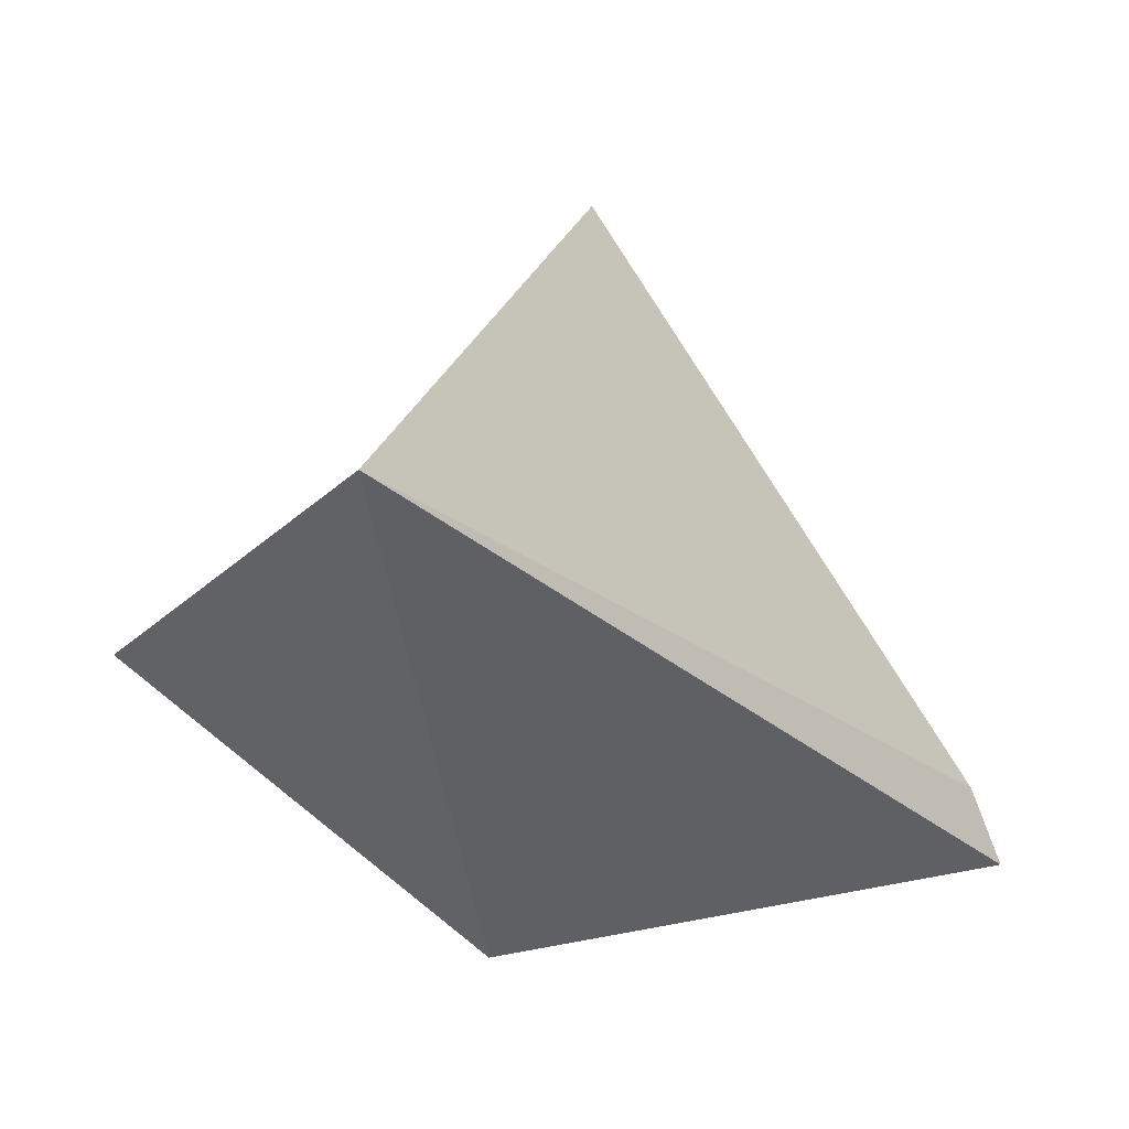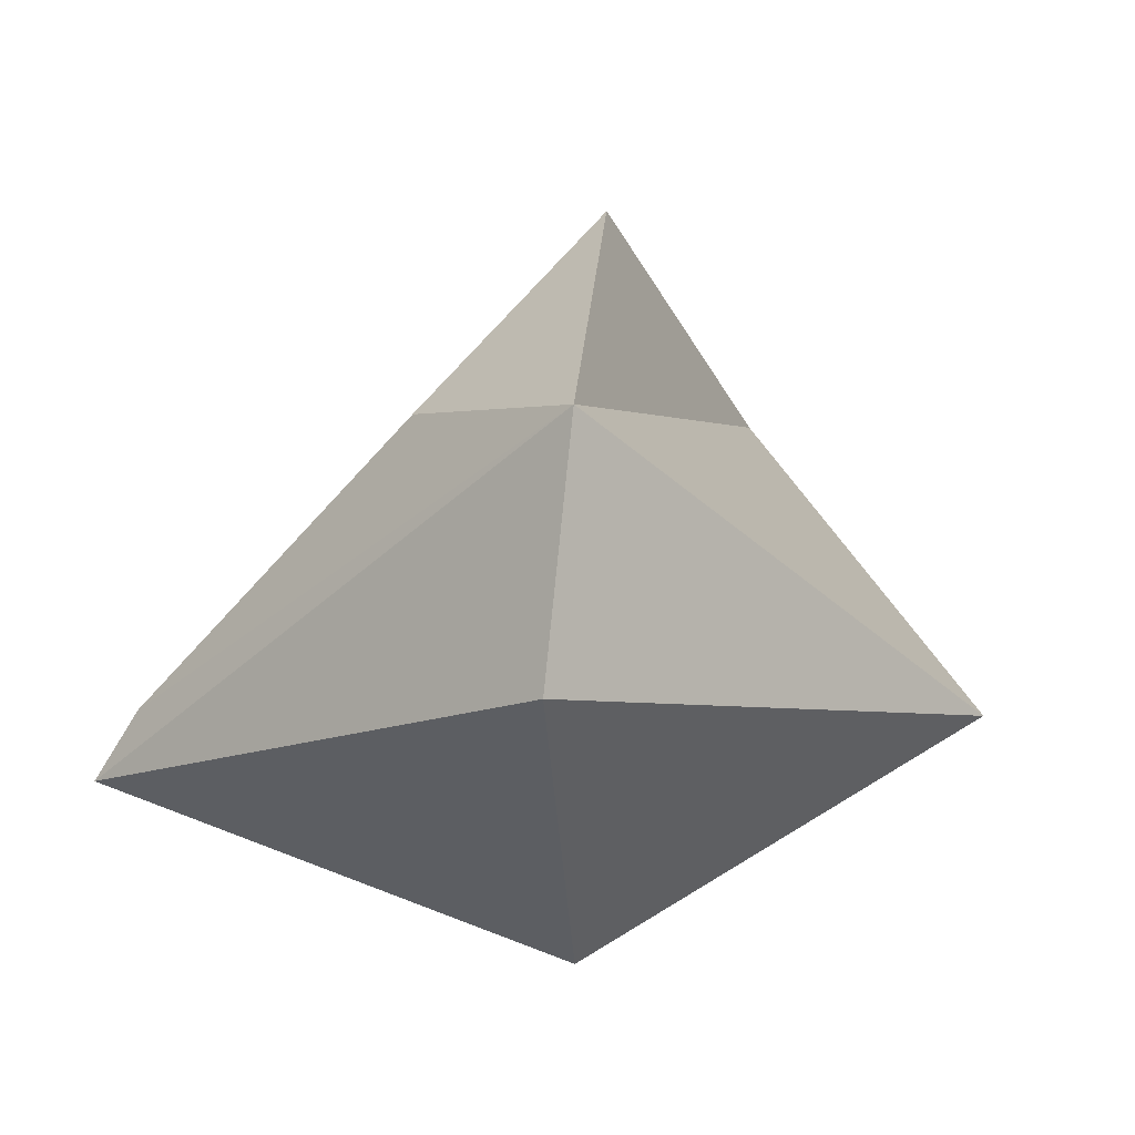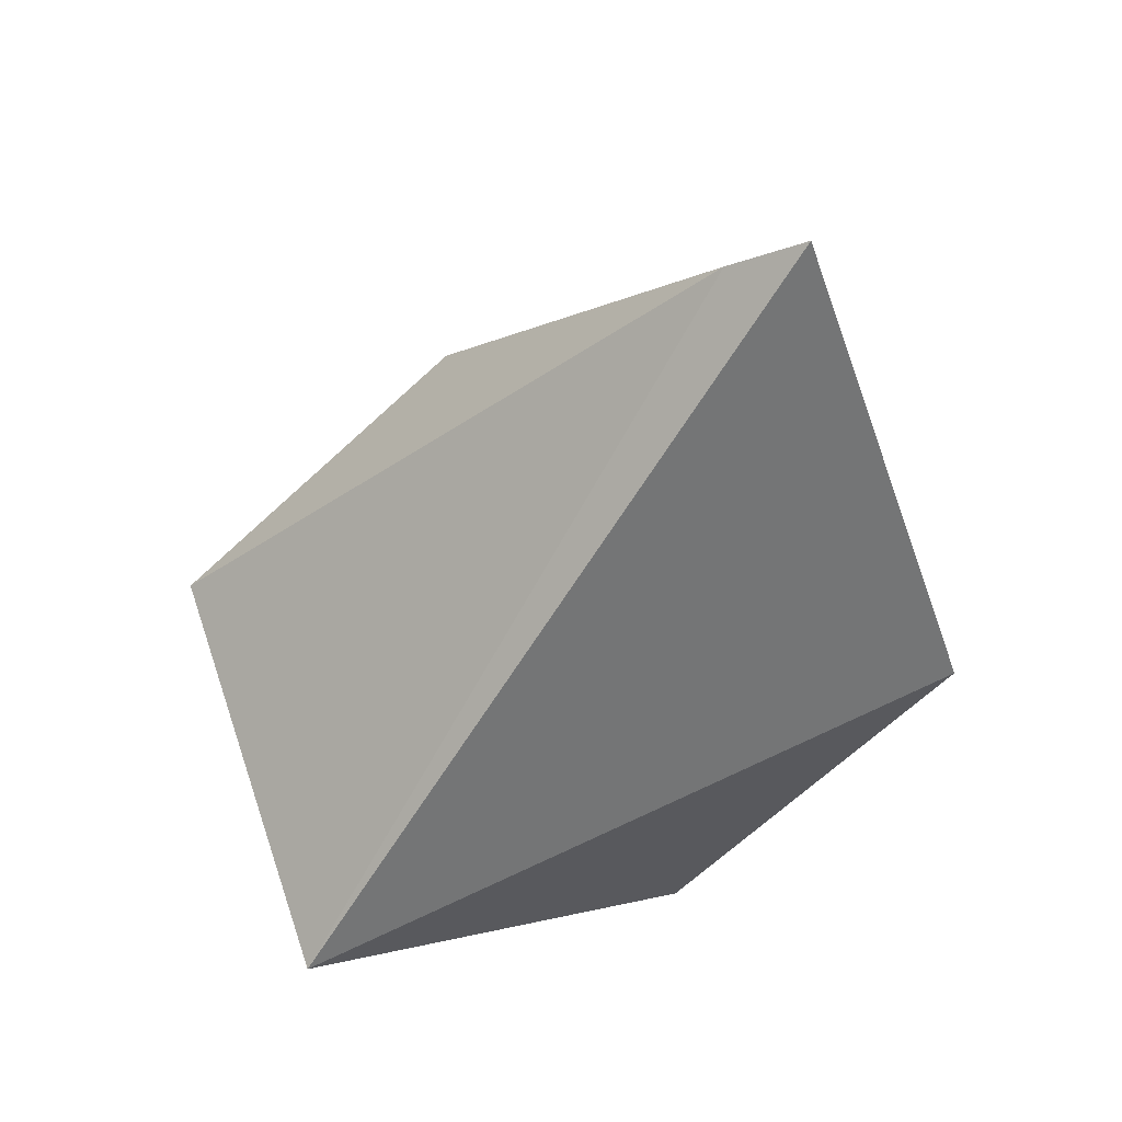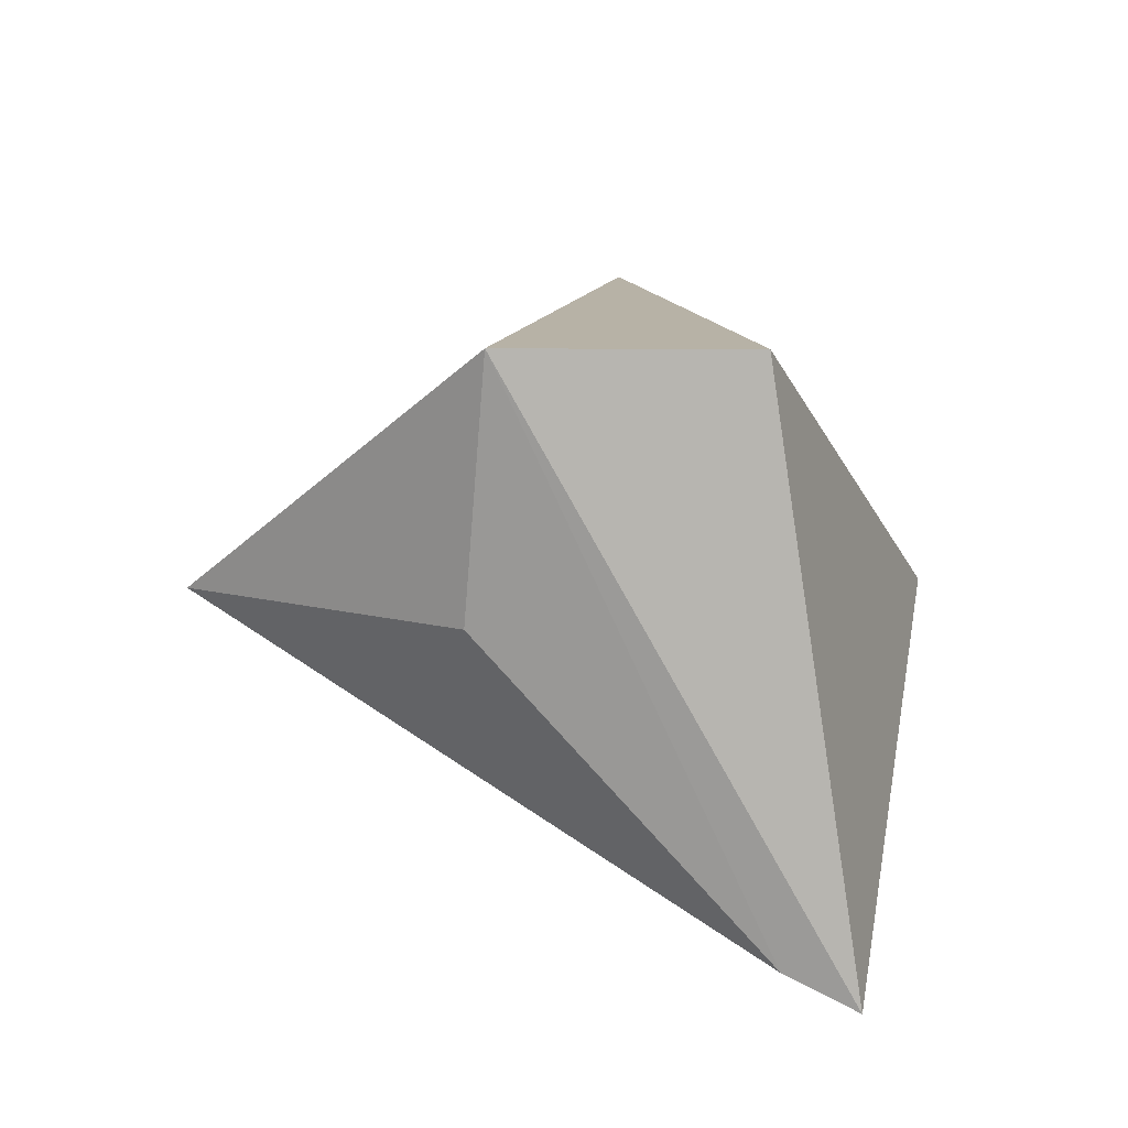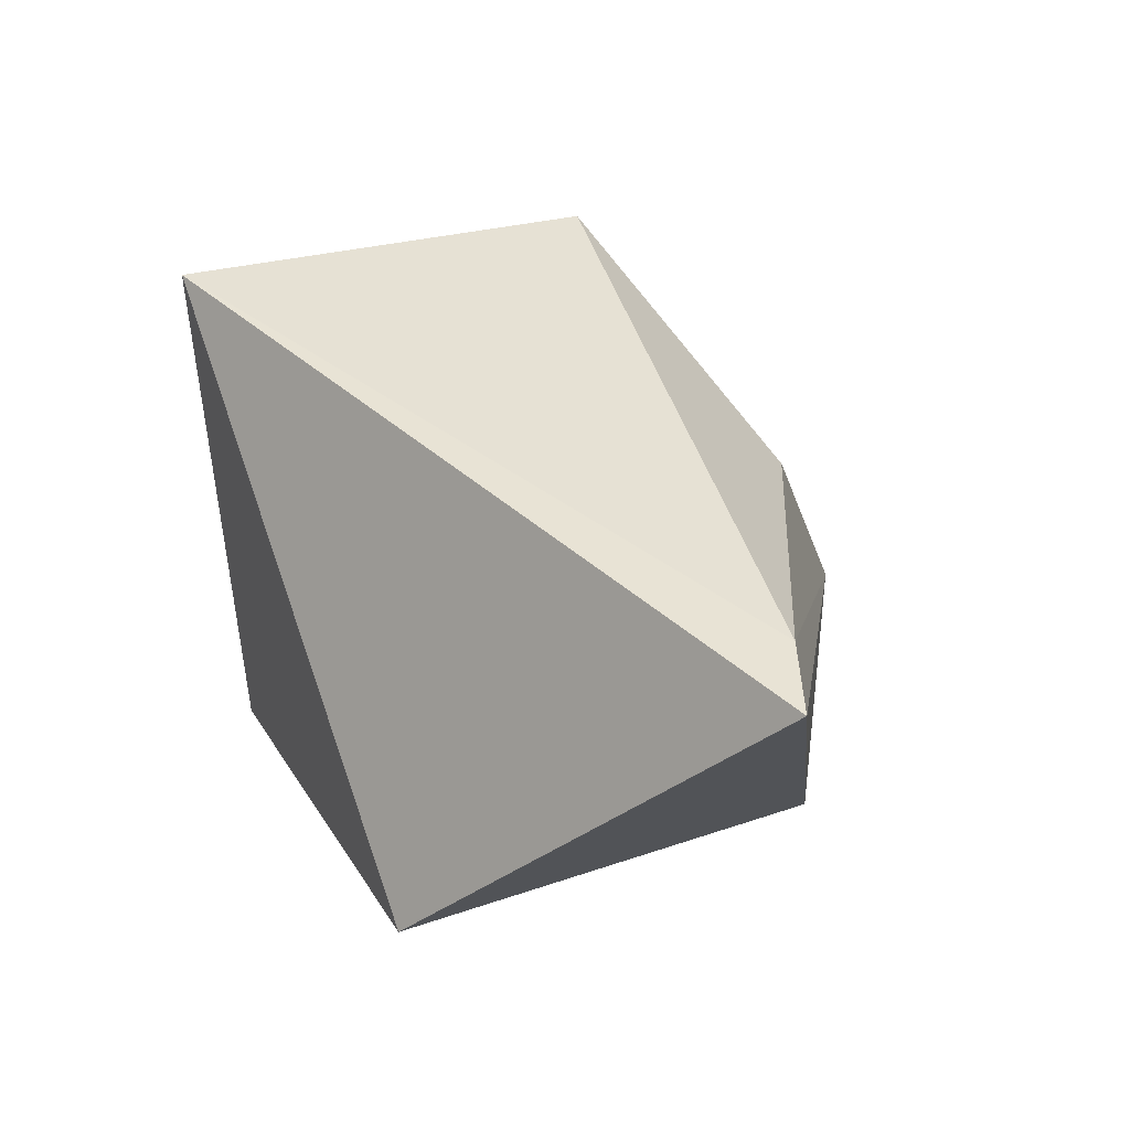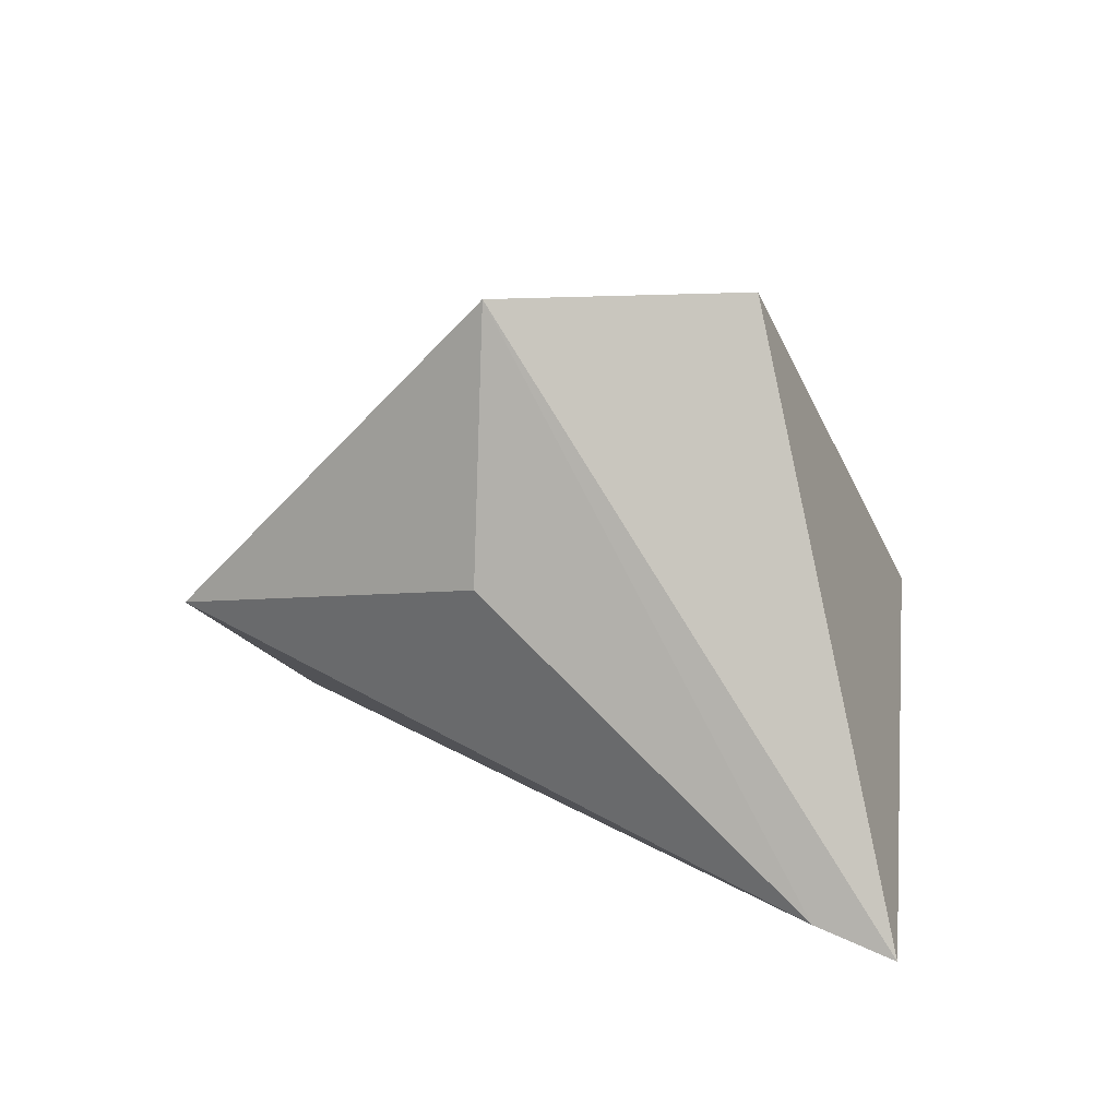
<metadata>
{"format":"obj","ext":"obj","renderer":"f3d","projection":"perspective","resolution":1024,"background":"white","views":[{"elev":27.3,"azim":1.0,"up":"+Z"},{"elev":78.2,"azim":-170.0,"up":"+Y"},{"elev":-46.4,"azim":98.5,"up":"+Y"},{"elev":56.5,"azim":90.0,"up":"+Y"},{"elev":-20.3,"azim":50.9,"up":"+Z"},{"elev":46.7,"azim":85.5,"up":"+Y"}]}
</metadata>
<code>
o 4
v 0.01503 0.5399 0.1591
v -0.2303 -0.4854 0.4474
v -0.6265 -0.09002 -0.03005
v -0.1009 -0.1736 -0.4821
v 0.637 -0.1229 -0.3458
v -0.01126 0.5045 -0.2083
v 0.244 0.23 0.1906
v 0.04181 0.02076 0.5985
v 0.5903 -0.09238 -0.2352
f 4 3 6
f 3 2 1
f 5 2 4
f 3 1 6
f 5 4 6
f 1 5 6
f 3 4 2
f 2 9 8
f 9 7 8
f 1 9 5
f 1 8 7
f 2 5 9
f 1 7 9
f 1 2 8

</code>
